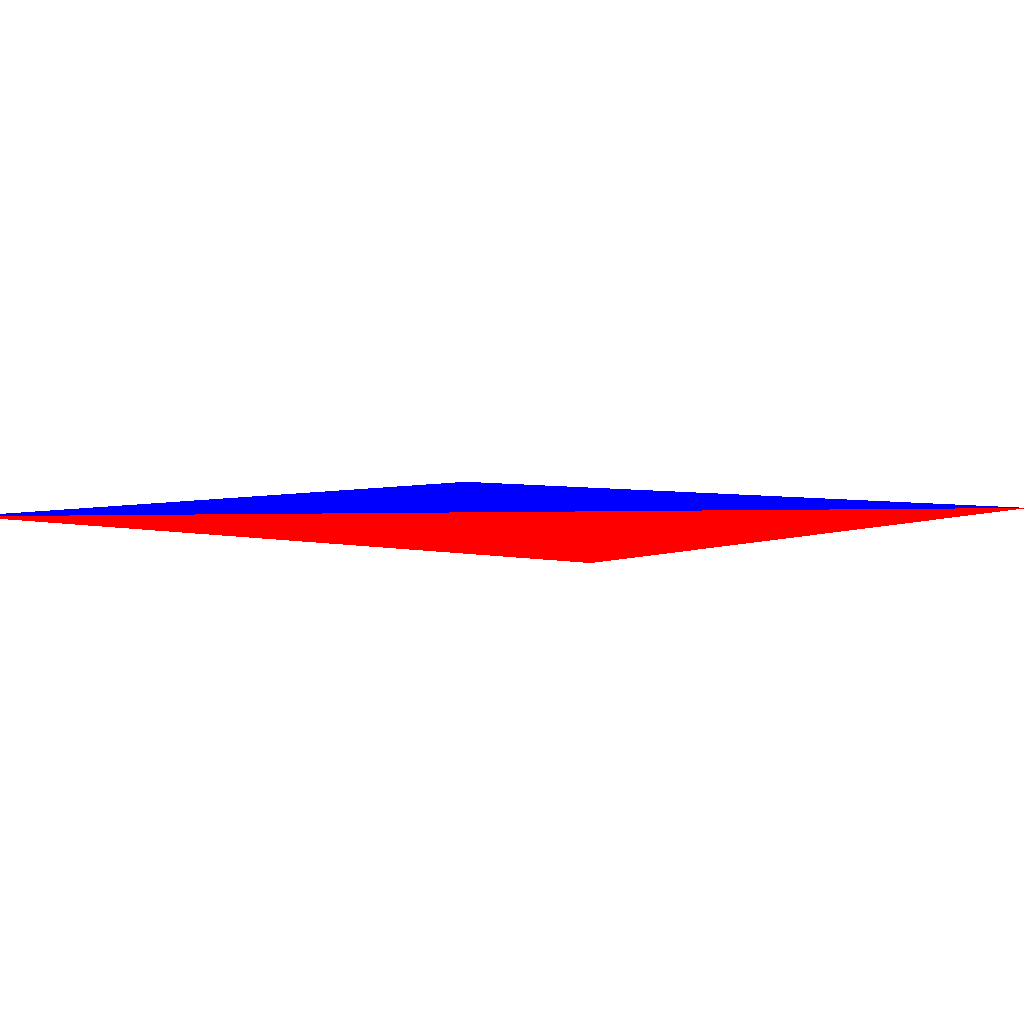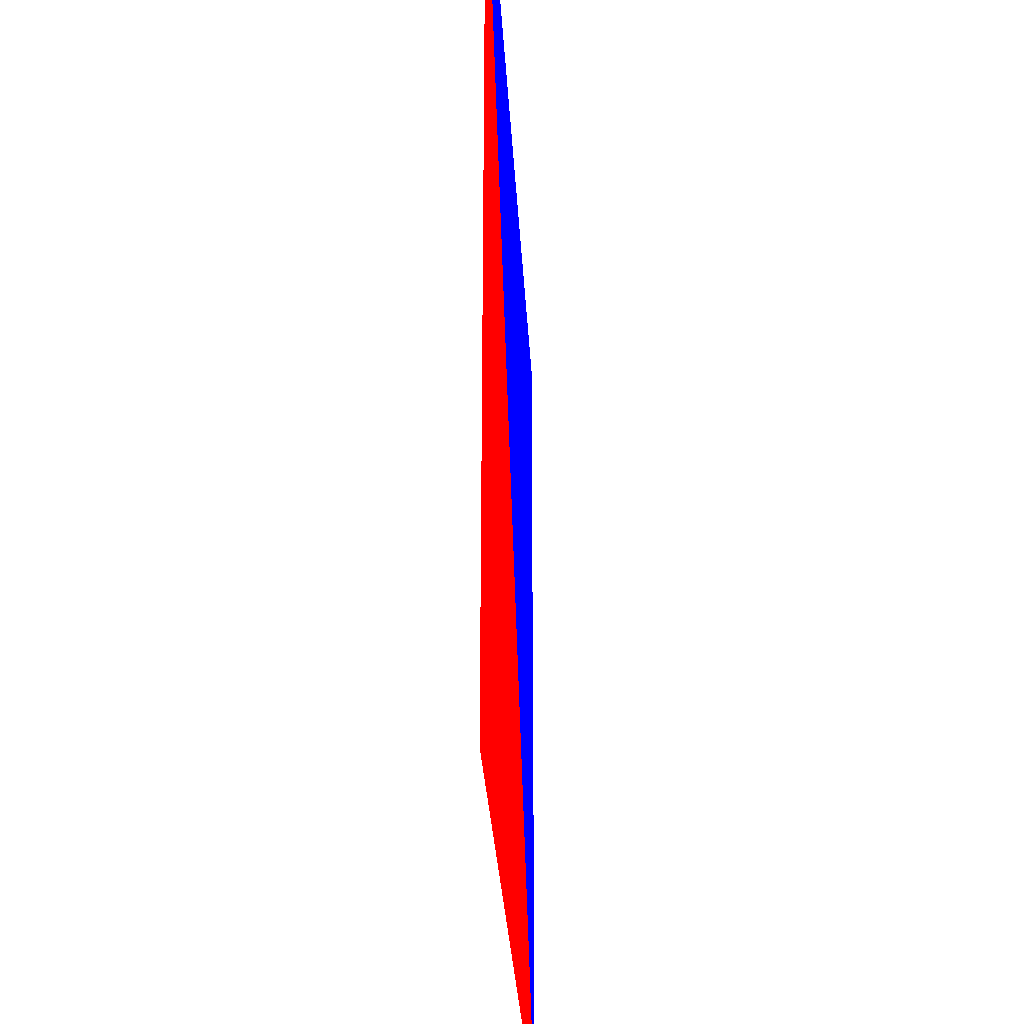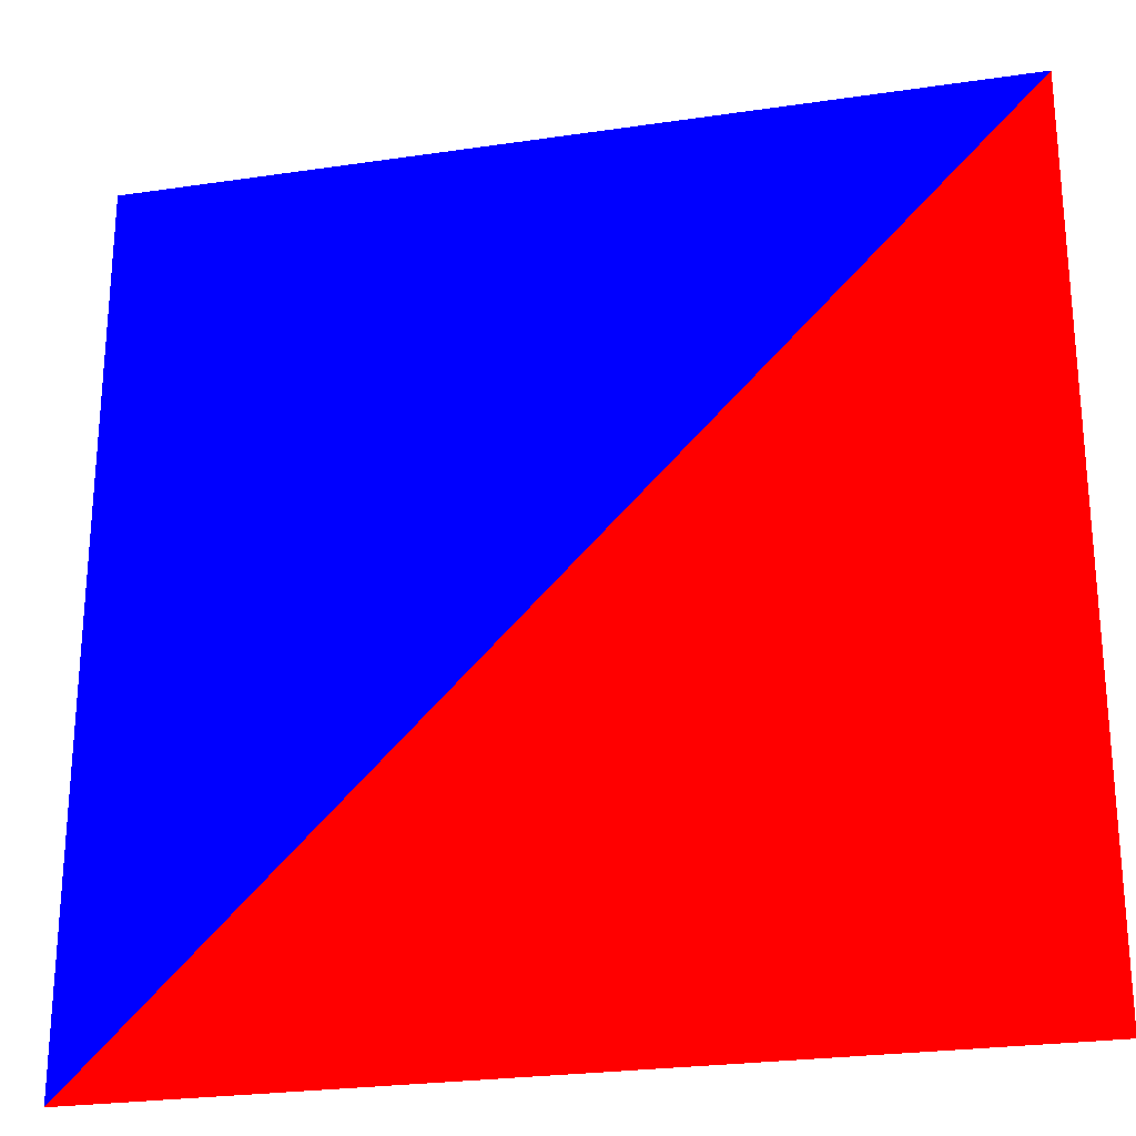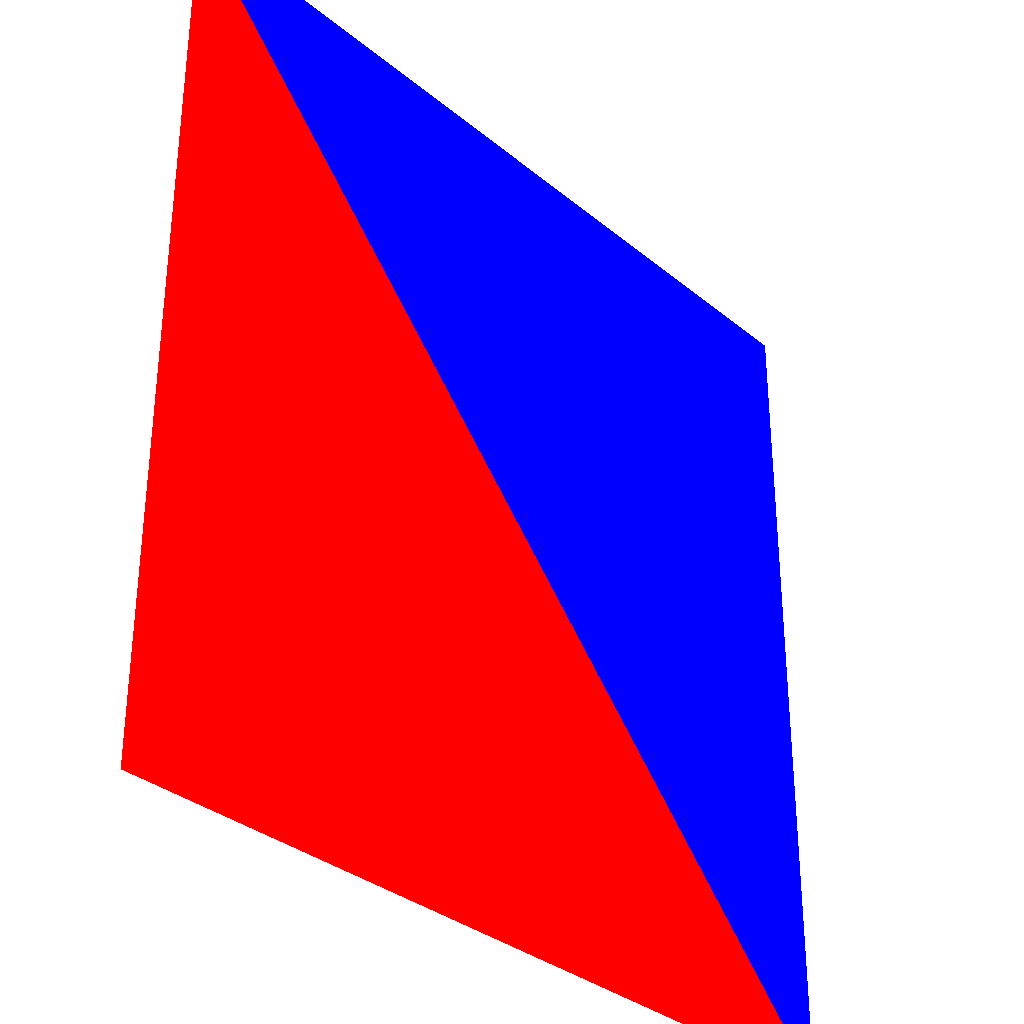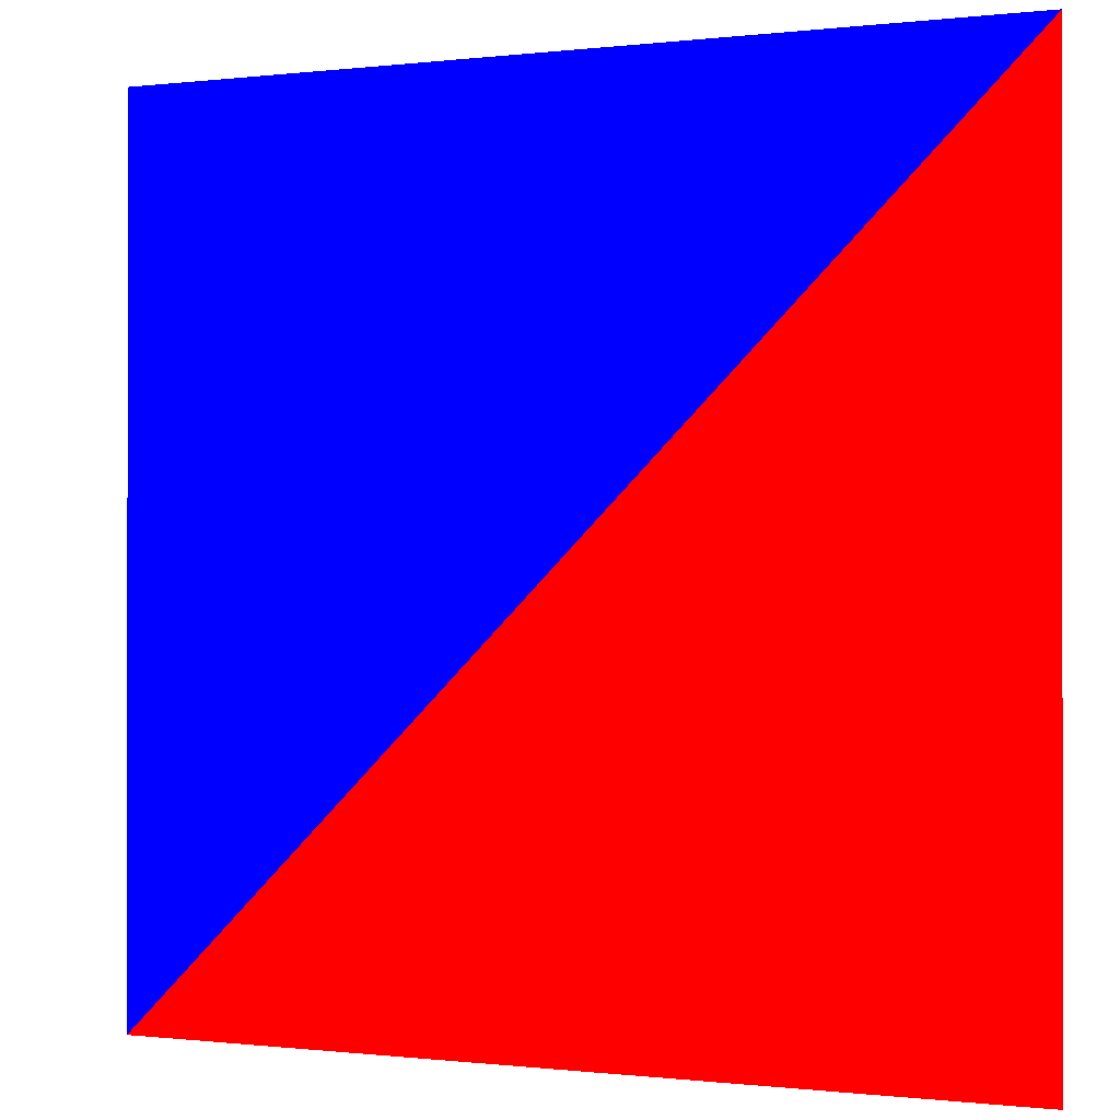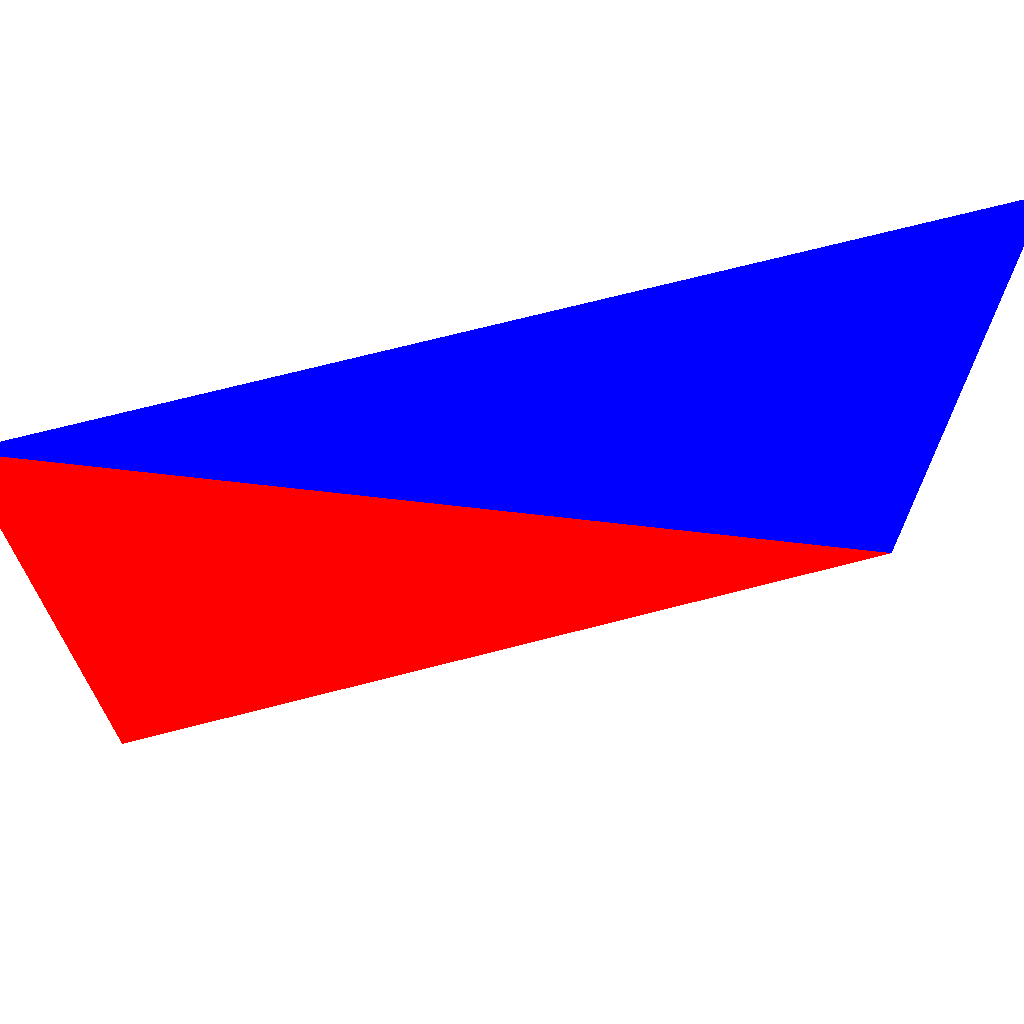
<metadata>
{"format":"obj","ext":"obj","renderer":"f3d","projection":"perspective","resolution":1024,"background":"white","views":[{"elev":4.1,"azim":-51.3,"up":"+Z"},{"elev":-29.5,"azim":-87.0,"up":"+Y"},{"elev":-25.4,"azim":-166.7,"up":"+Y"},{"elev":-32.8,"azim":-48.7,"up":"+Y"},{"elev":-0.2,"azim":-155.9,"up":"+Y"},{"elev":70.1,"azim":-14.5,"up":"+Y"}]}
</metadata>
<code>
v -0.5 -0.5 0 1 0 0
v -0.5  0.5 0 1 0 0
v  0.5 -0.5 0 1 0 0
v -0.5  0.5 0 0 0 1
v  0.5  0.5 0 0 0 1
v  0.5 -0.5 0 0 0 1
f 1 2 3
f 4 5 6

</code>
